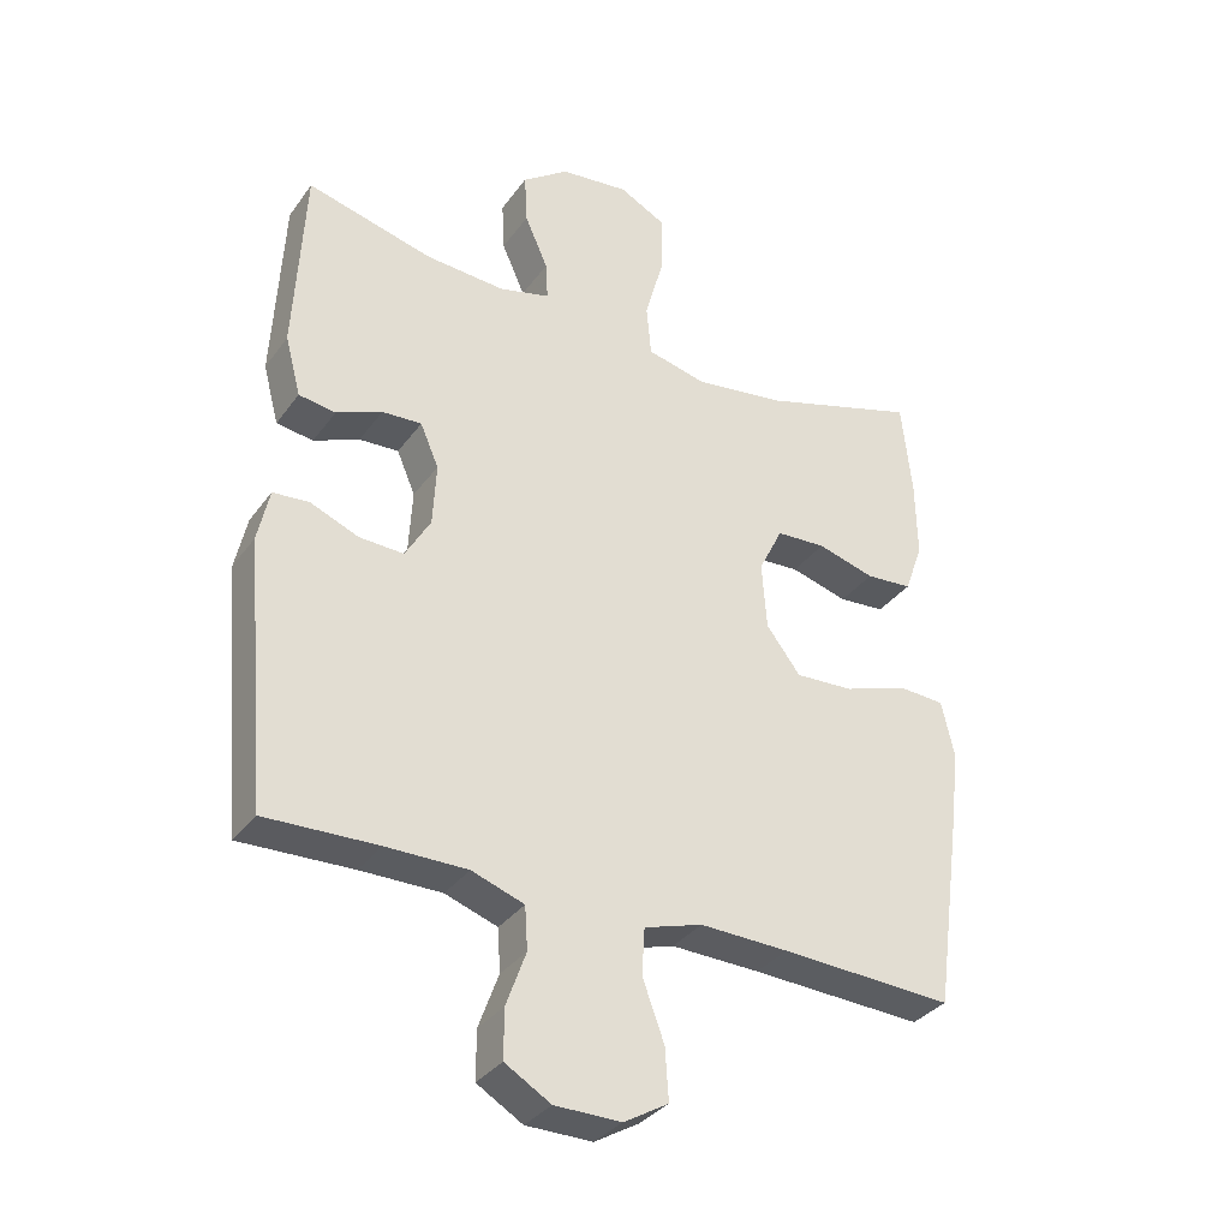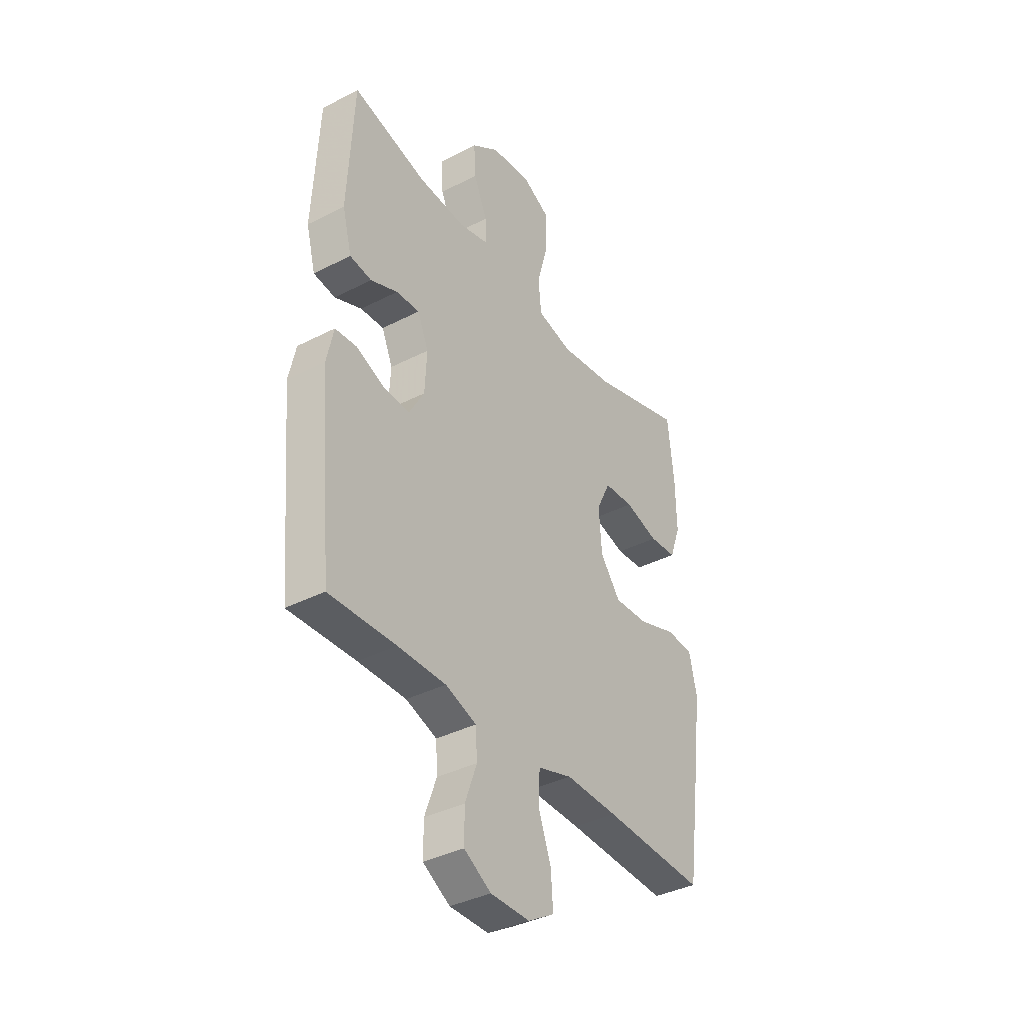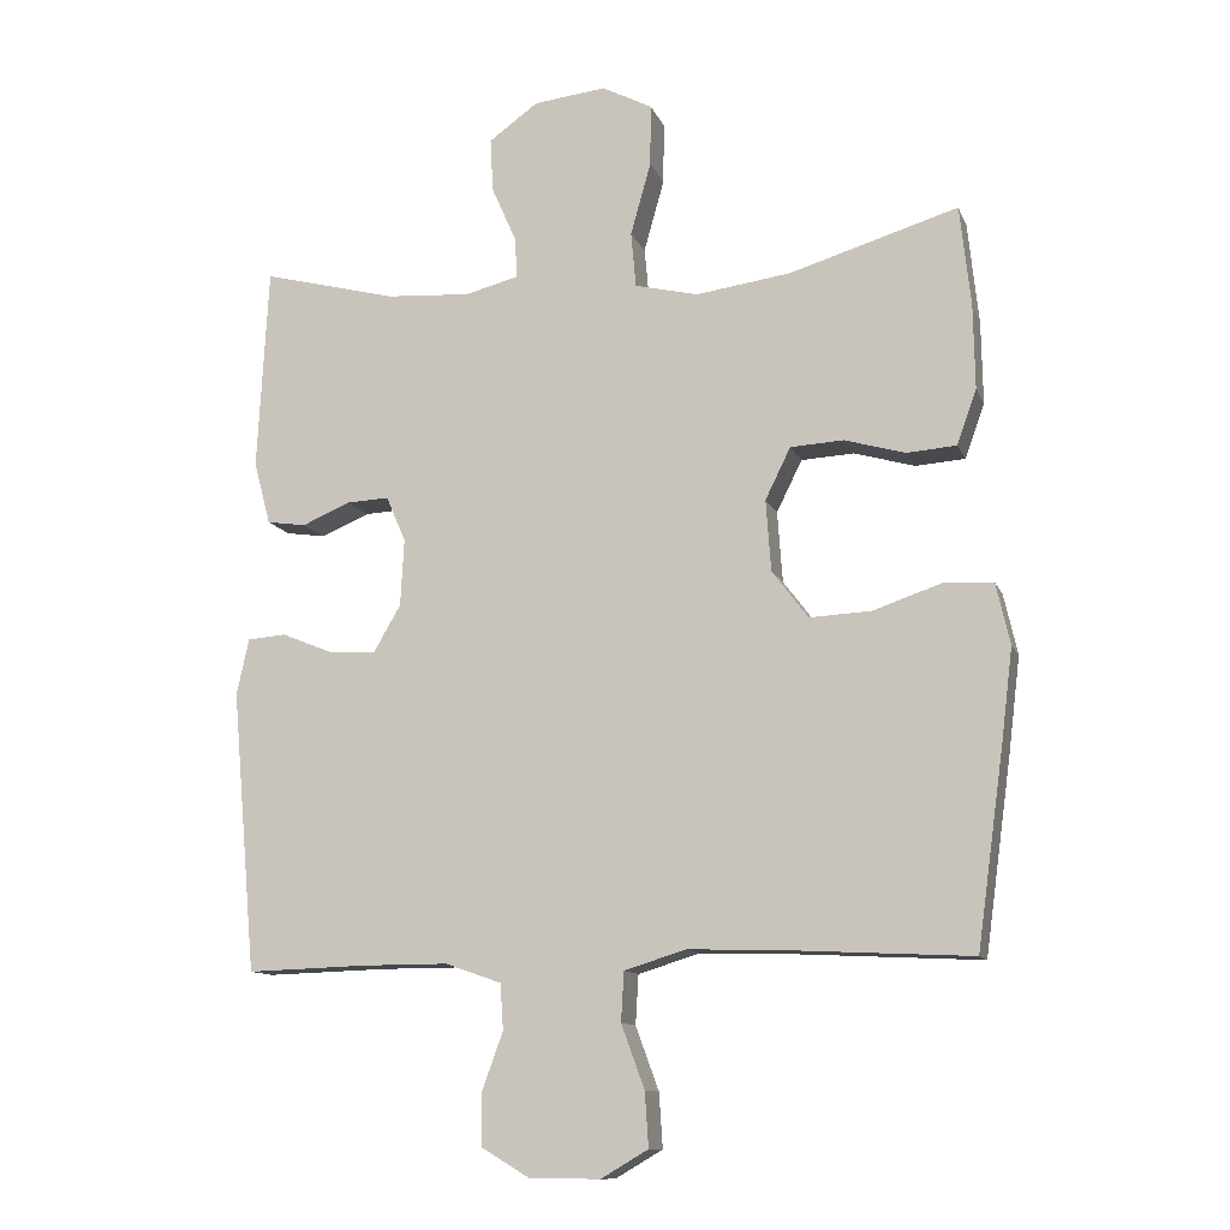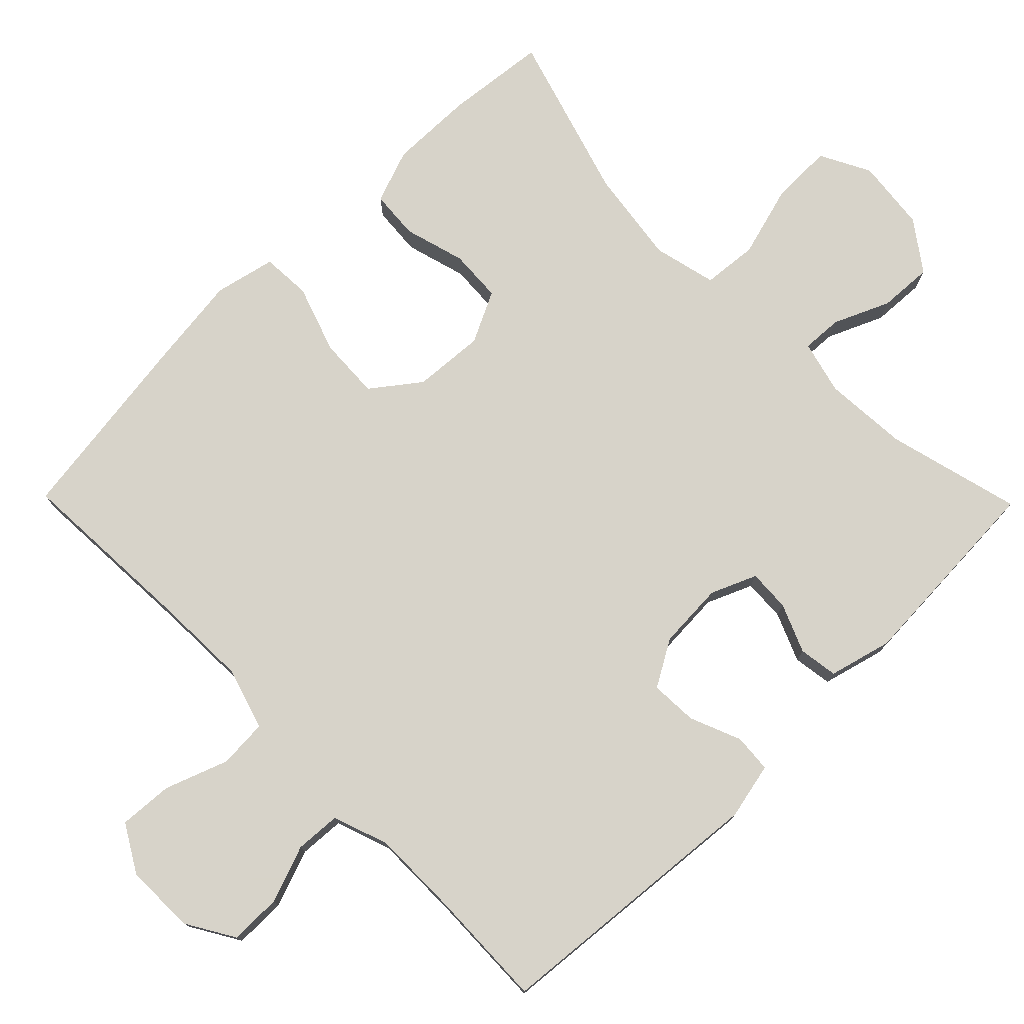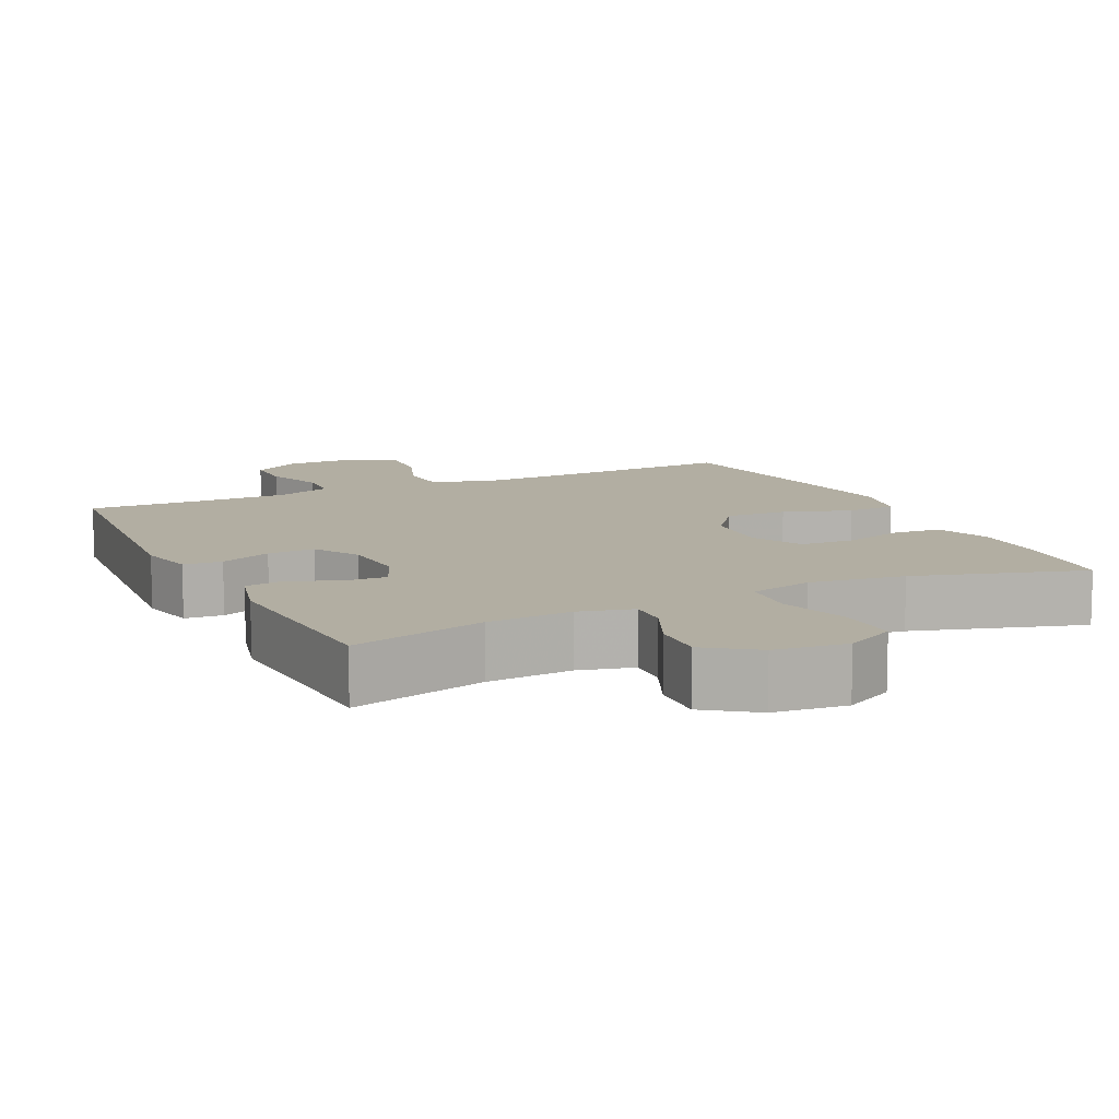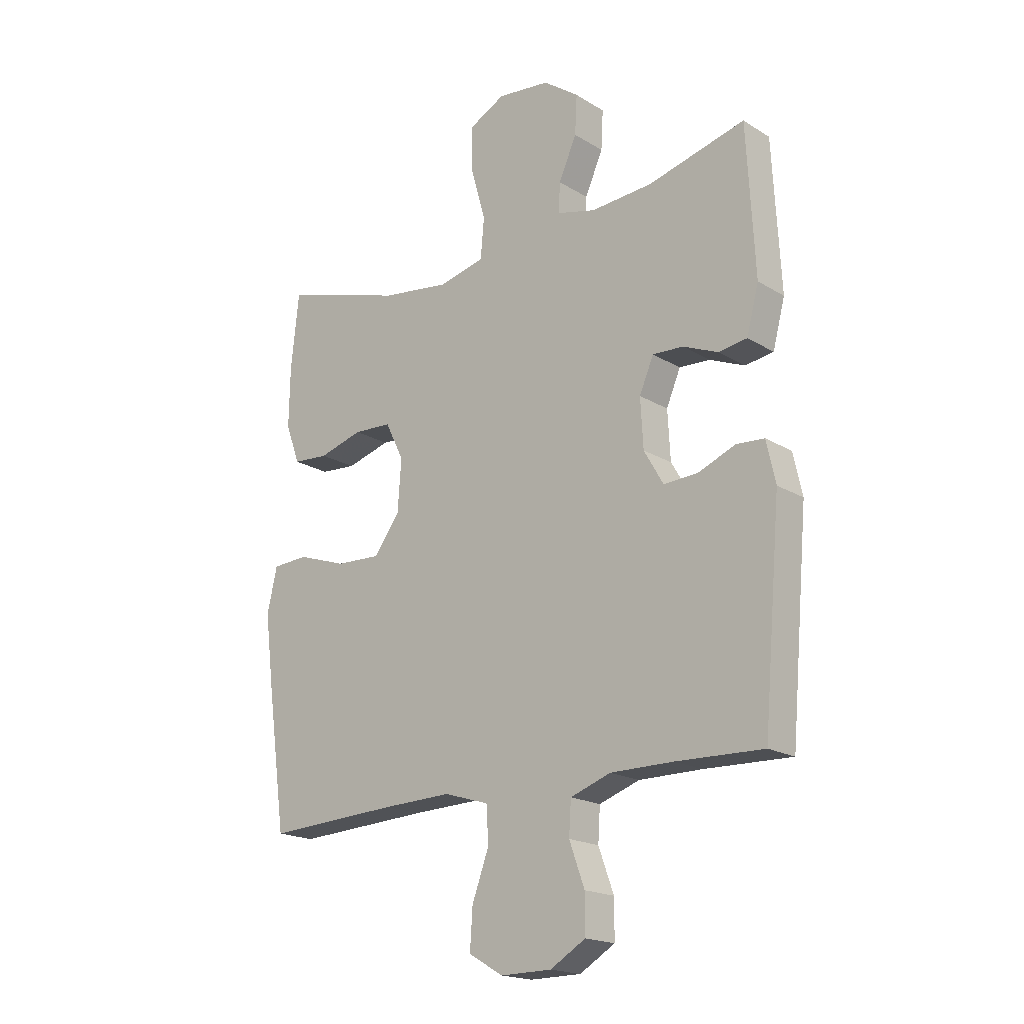
<metadata>
{"format":"obj","ext":"obj","renderer":"f3d","projection":"perspective","resolution":1024,"background":"white","views":[{"elev":-33.8,"azim":-30.5,"up":"+Z"},{"elev":-37.5,"azim":-56.6,"up":"+Z"},{"elev":-11.7,"azim":16.3,"up":"+Z"},{"elev":76.4,"azim":-134.5,"up":"+Y"},{"elev":10.7,"azim":-25.8,"up":"+Y"},{"elev":-18.8,"azim":-139.0,"up":"+Z"}]}
</metadata>
<code>
v 0.5 0.07 -0.5
v 0.247 0.07 -0.487
v 0.117 0.07 -0.483
v 0.032 0.07 -0.509
v 0.028 0.07 -0.577
v 0.06 0.07 -0.664
v 0.065 0.07 -0.739
v 0 0.07 -0.777
v -0.097 0.07 -0.776
v -0.164 0.07 -0.736
v -0.164 0.07 -0.665
v -0.135 0.07 -0.585
v -0.139 0.07 -0.522
v -0.216 0.07 -0.495
v -0.335 0.07 -0.495
v -0.5 0.07 -0.5
v -0.534 0.07 -0.113
v -0.517 0.07 -0.035
v -0.464 0.07 -0.031
v -0.393 0.07 -0.06
v -0.328 0.07 -0.063
v -0.291 0.07 0.001
v -0.286 0.07 0.093
v -0.313 0.07 0.156
v -0.371 0.07 0.153
v -0.438 0.07 0.125
v -0.492 0.07 0.133
v -0.515 0.07 0.22
v -0.5 0.07 0.5
v -0.315 0.07 0.452
v -0.198 0.07 0.444
v -0.124 0.07 0.463
v -0.127 0.07 0.519
v -0.161 0.07 0.596
v -0.165 0.07 0.67
v -0.097 0.07 0.719
v 0.003 0.07 0.73
v 0.072 0.07 0.694
v 0.071 0.07 0.609
v 0.043 0.07 0.509
v 0.05 0.07 0.433
v 0.137 0.07 0.412
v 0.268 0.07 0.43
v 0.5 0.07 0.5
v 0.515 0.07 0.36
v 0.517 0.07 0.245
v 0.49 0.07 0.17
v 0.422 0.07 0.165
v 0.338 0.07 0.189
v 0.265 0.07 0.185
v 0.23 0.07 0.114
v 0.237 0.07 0.016
v 0.287 0.07 -0.05
v 0.372 0.07 -0.046
v 0.466 0.07 -0.014
v 0.534 0.07 -0.018
v 0.553 0.07 -0.102
v 0.537 0.07 -0.232
v 0.5 0 -0.5
v 0.247 0 -0.487
v 0.117 0 -0.483
v 0.032 0 -0.509
v 0.028 0 -0.577
v 0.06 0 -0.664
v 0.065 0 -0.739
v 0 0 -0.777
v -0.097 0 -0.776
v -0.164 0 -0.736
v -0.164 0 -0.665
v -0.135 0 -0.585
v -0.139 0 -0.522
v -0.216 0 -0.495
v -0.335 0 -0.495
v -0.5 0 -0.5
v -0.534 0 -0.113
v -0.517 0 -0.035
v -0.464 0 -0.031
v -0.393 0 -0.06
v -0.328 0 -0.063
v -0.291 0 0.001
v -0.286 0 0.093
v -0.313 0 0.156
v -0.371 0 0.153
v -0.438 0 0.125
v -0.492 0 0.133
v -0.515 0 0.22
v -0.5 0 0.5
v -0.315 0 0.452
v -0.198 0 0.444
v -0.124 0 0.463
v -0.127 0 0.519
v -0.161 0 0.596
v -0.165 0 0.67
v -0.097 0 0.719
v 0.003 0 0.73
v 0.072 0 0.694
v 0.071 0 0.609
v 0.043 0 0.509
v 0.05 0 0.433
v 0.137 0 0.412
v 0.268 0 0.43
v 0.5 0 0.5
v 0.515 0 0.36
v 0.517 0 0.245
v 0.49 0 0.17
v 0.422 0 0.165
v 0.338 0 0.189
v 0.265 0 0.185
v 0.23 0 0.114
v 0.237 0 0.016
v 0.287 0 -0.05
v 0.372 0 -0.046
v 0.466 0 -0.014
v 0.534 0 -0.018
v 0.553 0 -0.102
v 0.537 0 -0.232
f 57 58 1 2
f 54 55 56 57
f 53 54 57 2
f 52 53 2 3
f 51 52 3 4
f 46 47 48 49
f 46 49 50
f 43 44 45 46
f 42 43 46 50
f 41 42 50 51
f 37 38 39 40
f 37 40 41
f 36 37 41
f 33 34 35 36
f 32 33 36 41
f 31 32 41 51
f 27 28 29 30
f 25 26 27 30
f 24 25 30 31
f 23 24 31 51
f 17 18 19 20
f 15 16 17 20
f 14 15 20 21
f 13 14 21 22
f 9 10 11 12
f 9 12 13
f 8 9 13
f 5 6 7 8
f 4 5 8 13
f 22 23 51
f 4 13 22 51
f 60 59 116 115
f 115 114 113 112
f 60 115 112 111
f 61 60 111 110
f 62 61 110 109
f 107 106 105 104
f 108 107 104
f 104 103 102 101
f 108 104 101 100
f 109 108 100 99
f 98 97 96 95
f 99 98 95
f 99 95 94
f 94 93 92 91
f 99 94 91 90
f 109 99 90 89
f 88 87 86 85
f 88 85 84 83
f 89 88 83 82
f 109 89 82 81
f 78 77 76 75
f 78 75 74 73
f 79 78 73 72
f 80 79 72 71
f 70 69 68 67
f 71 70 67
f 71 67 66
f 66 65 64 63
f 71 66 63 62
f 109 81 80
f 109 80 71 62
f 1 59 60 2
f 2 60 61 3
f 3 61 62 4
f 4 62 63 5
f 5 63 64 6
f 6 64 65 7
f 7 65 66 8
f 8 66 67 9
f 9 67 68 10
f 10 68 69 11
f 11 69 70 12
f 12 70 71 13
f 13 71 72 14
f 14 72 73 15
f 15 73 74 16
f 16 74 75 17
f 17 75 76 18
f 18 76 77 19
f 19 77 78 20
f 20 78 79 21
f 21 79 80 22
f 22 80 81 23
f 23 81 82 24
f 24 82 83 25
f 25 83 84 26
f 26 84 85 27
f 27 85 86 28
f 28 86 87 29
f 29 87 88 30
f 30 88 89 31
f 31 89 90 32
f 32 90 91 33
f 33 91 92 34
f 34 92 93 35
f 35 93 94 36
f 36 94 95 37
f 37 95 96 38
f 38 96 97 39
f 39 97 98 40
f 40 98 99 41
f 41 99 100 42
f 42 100 101 43
f 43 101 102 44
f 44 102 103 45
f 45 103 104 46
f 46 104 105 47
f 47 105 106 48
f 48 106 107 49
f 49 107 108 50
f 50 108 109 51
f 51 109 110 52
f 52 110 111 53
f 53 111 112 54
f 54 112 113 55
f 55 113 114 56
f 56 114 115 57
f 57 115 116 58
f 58 116 59 1

</code>
